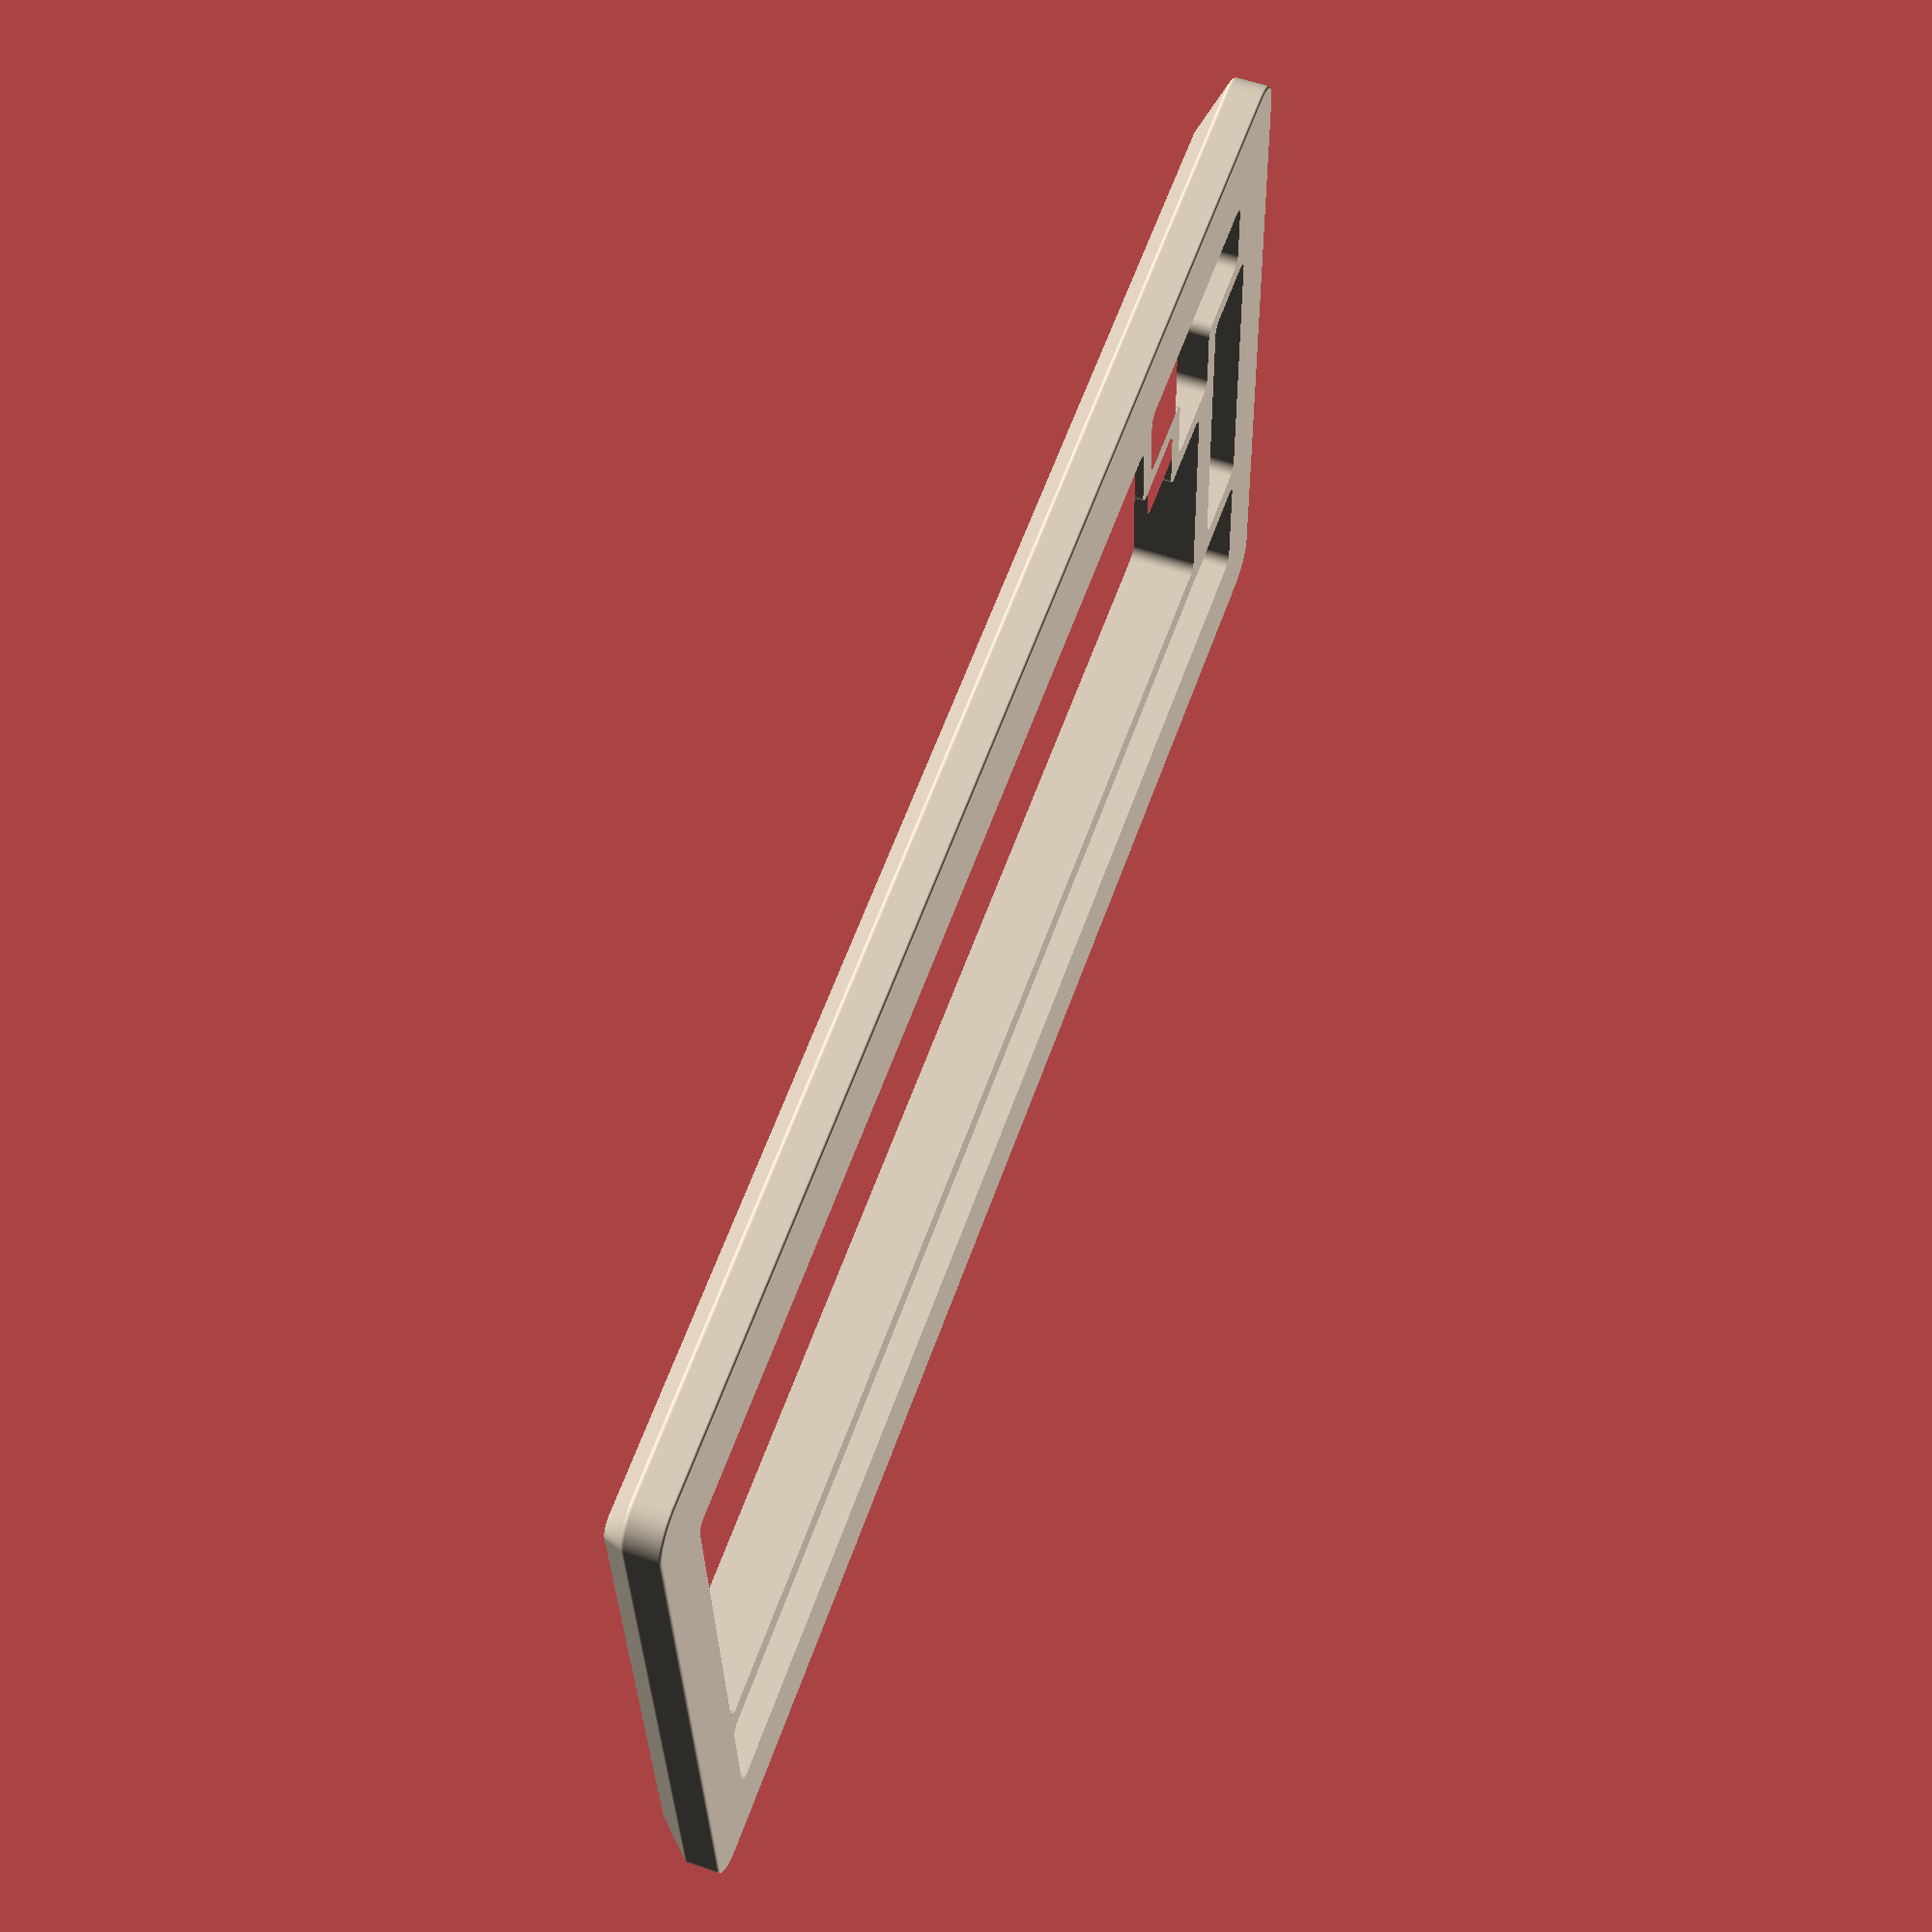
<openscad>
u = 19.05;
ol = 0.001;

$fs = 0.15;
$fn=100;


key_to_window_margin = 6.35;
window_height = 30.162;

case_side_margin = u;
case_bottom_margin = 1.5*u;
case_top_margin = u;
case_height = 14;

inner_bz_top = 10;
inner_bz_bottom = 10;
inner_bz_side = 10;
outer_bz_top = 10;
outer_bz_bottom = 15;
outer_bz_side = 5;
bz_top = inner_bz_top  + outer_bz_top;
bz_bottom = inner_bz_bottom  + outer_bz_bottom;
bz_side = inner_bz_side  + outer_bz_side;
bz_drop = 6;

top_corner_radius = 4;
bottom_corner_radius = 8;

top_fillet = 1;
mid_fillet = 1;
bottom_fillet = 0.5;

key_area_inner_radius = 2.5;

module ooo(r=1){
  offset(r)offset(-r*2)offset(r)children();
 }

module torus(radii = [2, 1]) {
    rotate_extrude()translate([radii[0]-radii[1],0,0])circle(radii[1]);
}

module two_radius_cube(size = [100,100], radius = [20, 5]) {
    hull(){
        translate([radius[0],radius[0],0])torus(radius);
        translate([size[0]-radius[0],radius[0],0])torus(radius);
        translate([radius[0],size[1]-radius[0],0])torus(radius);
        translate([size[0]-radius[0],size[1]-radius[0],0])torus(radius);
    }
}

module keyarea() {
    // Define key areas
    // Main keys
    ooo(key_area_inner_radius)  {
        translate([0, 2*u, 0])
            square([15*u, 3*u]);
        translate([0, 1*u, 0])
            square([14*u, 1*u+ol]);
        translate([0, 0, 0])
            square([13*u, 1*u+ol]);
    }
    // Right cluster
    ooo(key_area_inner_radius)  {
        translate([15.5*u, 1*u, 0]) 
            square([1*u, 4*u]);
    }
    // Arrow cluster
    ooo(key_area_inner_radius)  {
        translate([14.25*u, 0.75*u-ol, 0])
            square([1*u, 1*u+ol]);
        translate([13.25*u, -0.25*u, 0])
            square([3*u, 1*u]);
    }
}

module window() {
    // Define window size and placement
    translate([0,5*u+key_to_window_margin,0])
        ooo(key_area_inner_radius)
            square([16.5*u,window_height]);
}

module case_bottom_footprint() {
    translate([-bz_side,-bz_bottom,bottom_fillet])
        two_radius_cube([16.5*u+2*bz_side,
                5*u+key_to_window_margin+window_height+bz_bottom+bz_top],
                [bottom_corner_radius,bottom_fillet]);
}

module case_middle_footprint() {
    translate([-bz_side,-bz_bottom,case_height-bz_drop-mid_fillet])
        two_radius_cube([16.5*u+2*bz_side,
                5*u+key_to_window_margin+window_height+bz_bottom+bz_top],
                [bottom_corner_radius,mid_fillet]);
}

module case_top_footprint() {
    translate([-inner_bz_side,-inner_bz_bottom,case_height-top_fillet])
        two_radius_cube([16.5*u+2*inner_bz_side,
                5*u+key_to_window_margin+window_height+inner_bz_bottom+inner_bz_top],
                [top_corner_radius,top_fillet]);
}


 
// linear_extrude(case_height)
//    difference() {
//        case_base();
//        keyarea();
//       window();
//    }
// $fn=40;
// module ooo(r=1){
//  offset(r)offset(-r*2)offset(r)children();
// }

//hull(){
//linear_extrude(1)ooo()square([10,20],center=true);
//translate([0,0,2])linear_extrude(1)ooo()square([8,17],center=true);
//}
 

module case_hull() {
    hull() {
        case_top_footprint();
        case_middle_footprint();    
        case_bottom_footprint();    
    }
}


color([0.843, 0.792, 0.718])
difference() {
    case_hull();
    translate([0,0,-ol])
        linear_extrude(case_height+2*ol)
                keyarea();
    translate([0,0,-ol])
        linear_extrude(case_height+2*ol)
                window();
}

//two_radius_cube([300,150],[20,5]);

</openscad>
<views>
elev=122.4 azim=3.1 roll=70.3 proj=p view=solid
</views>
